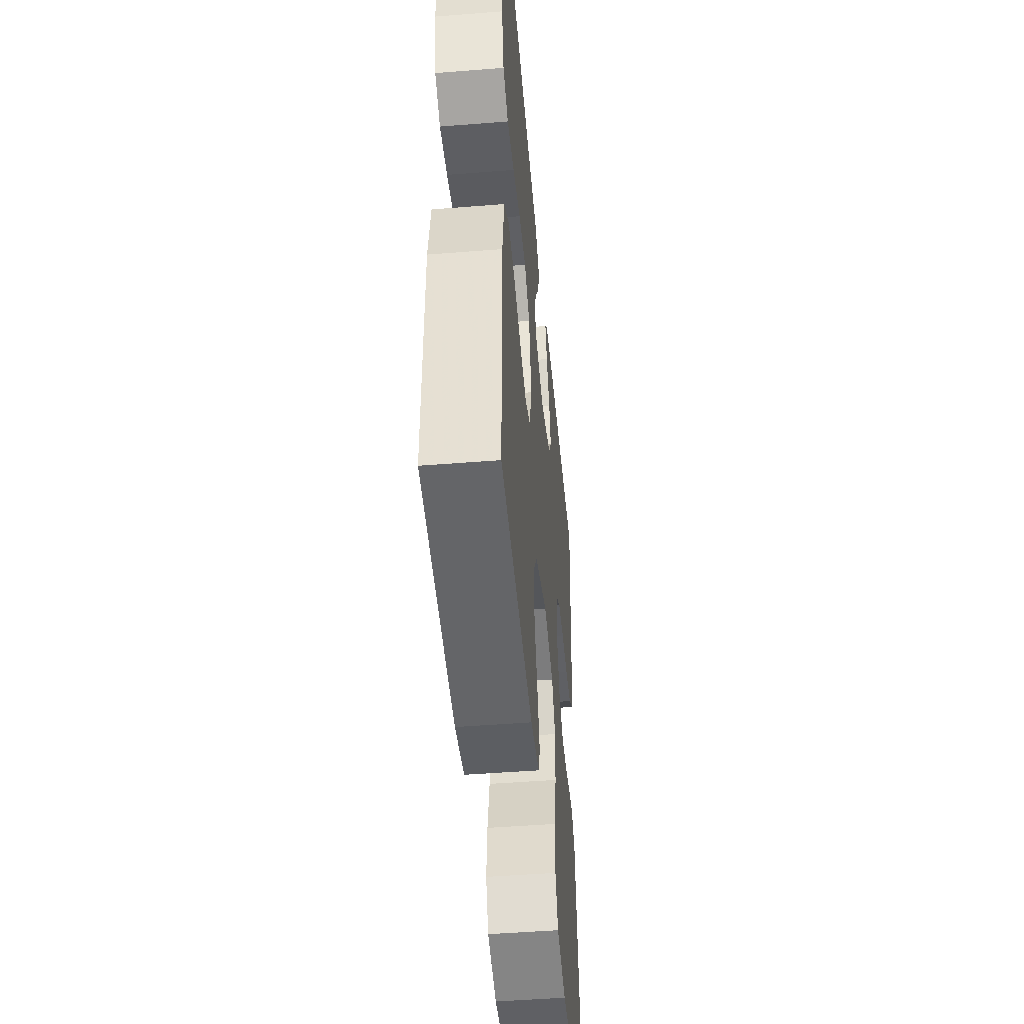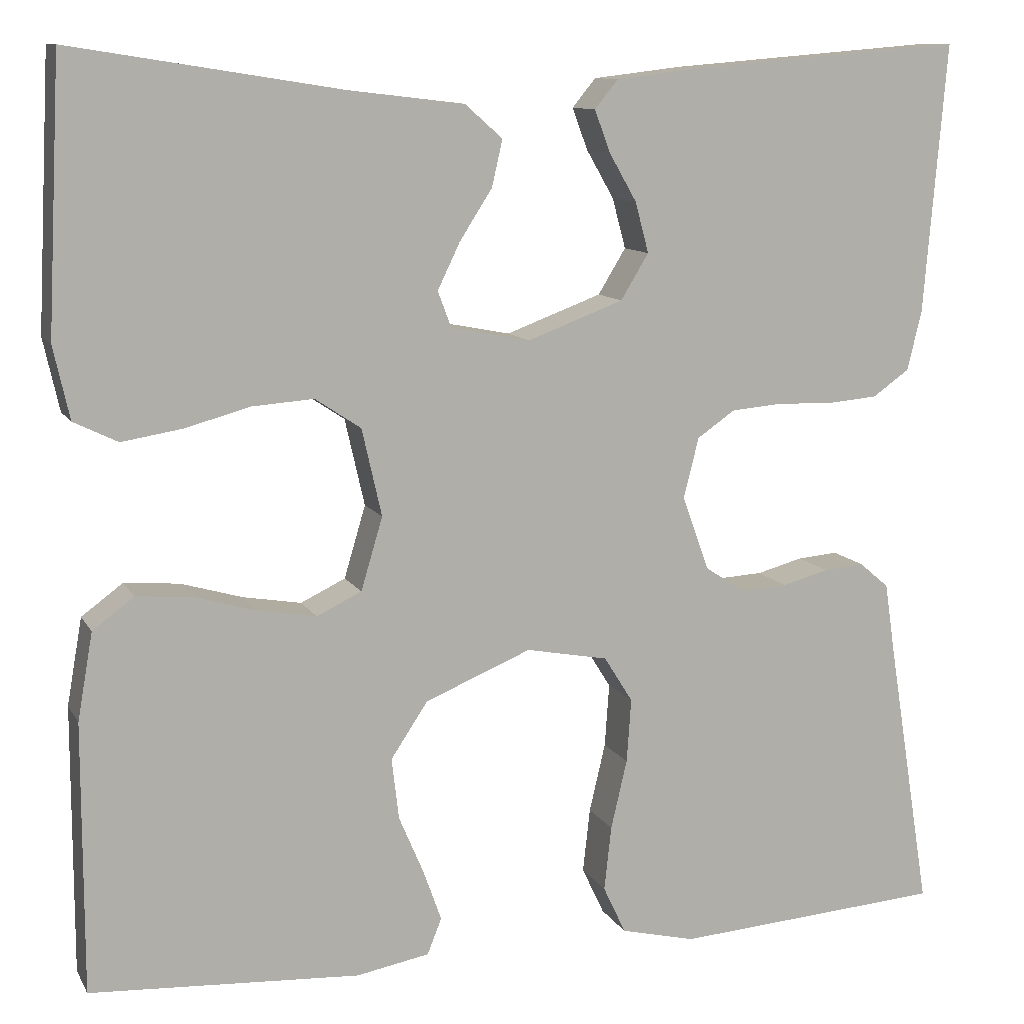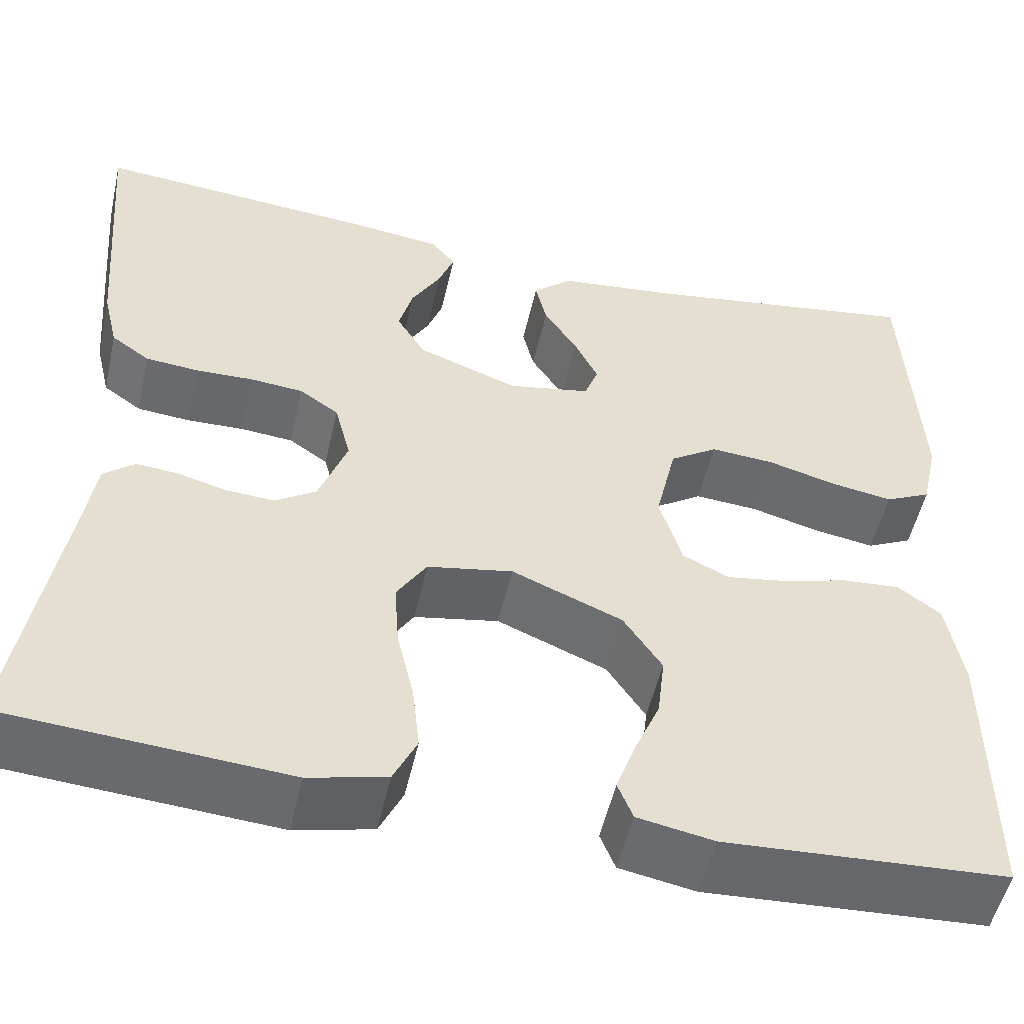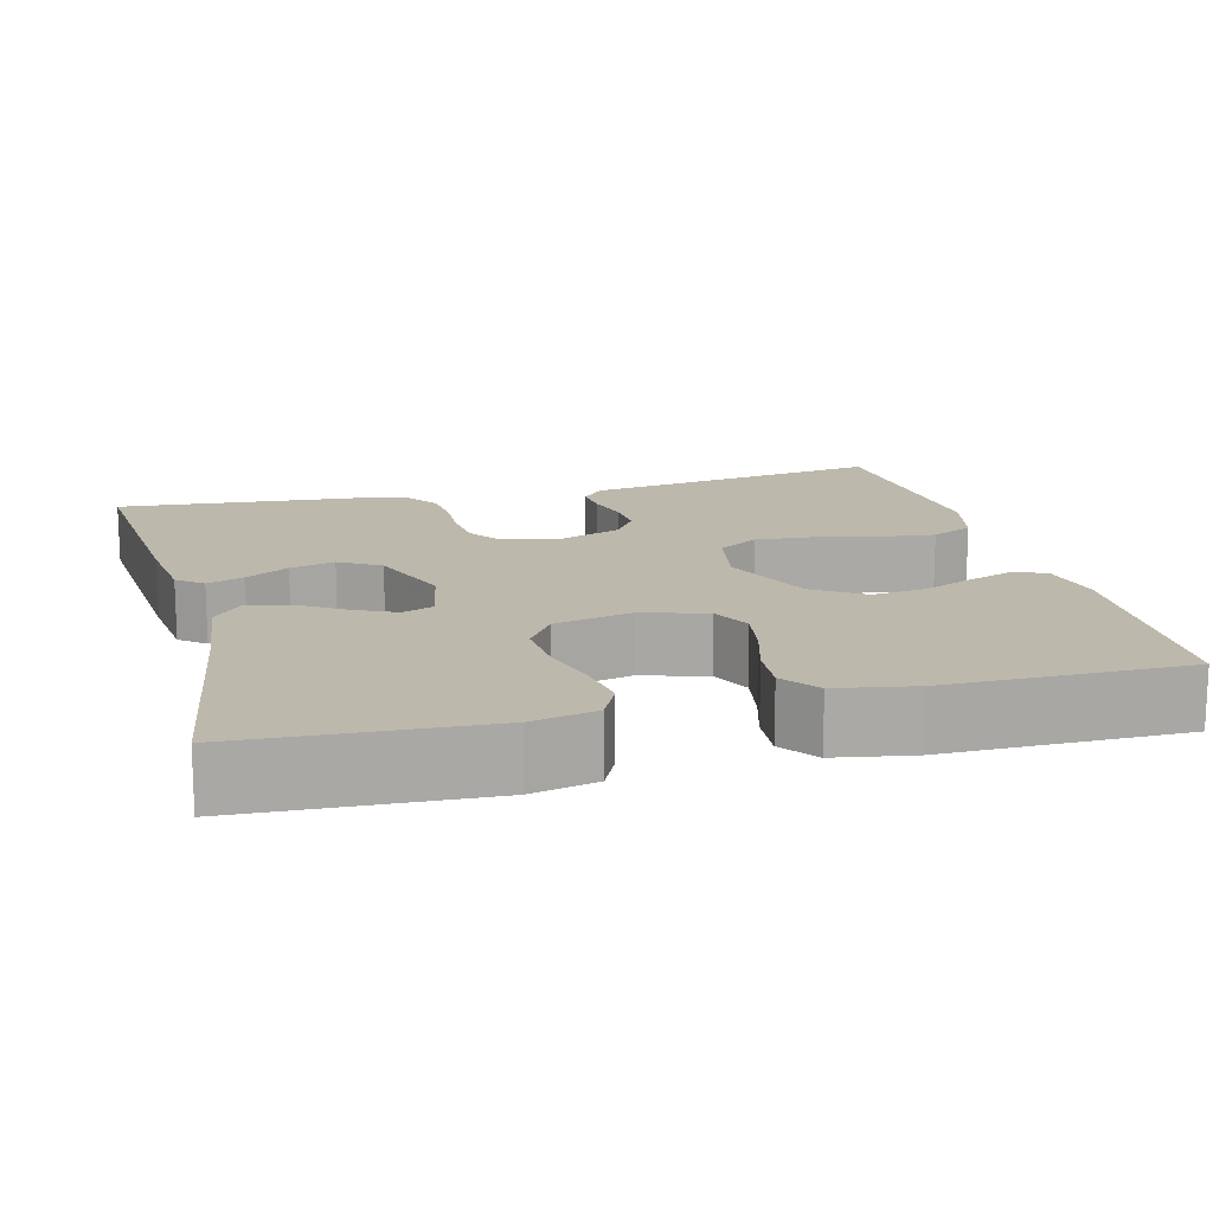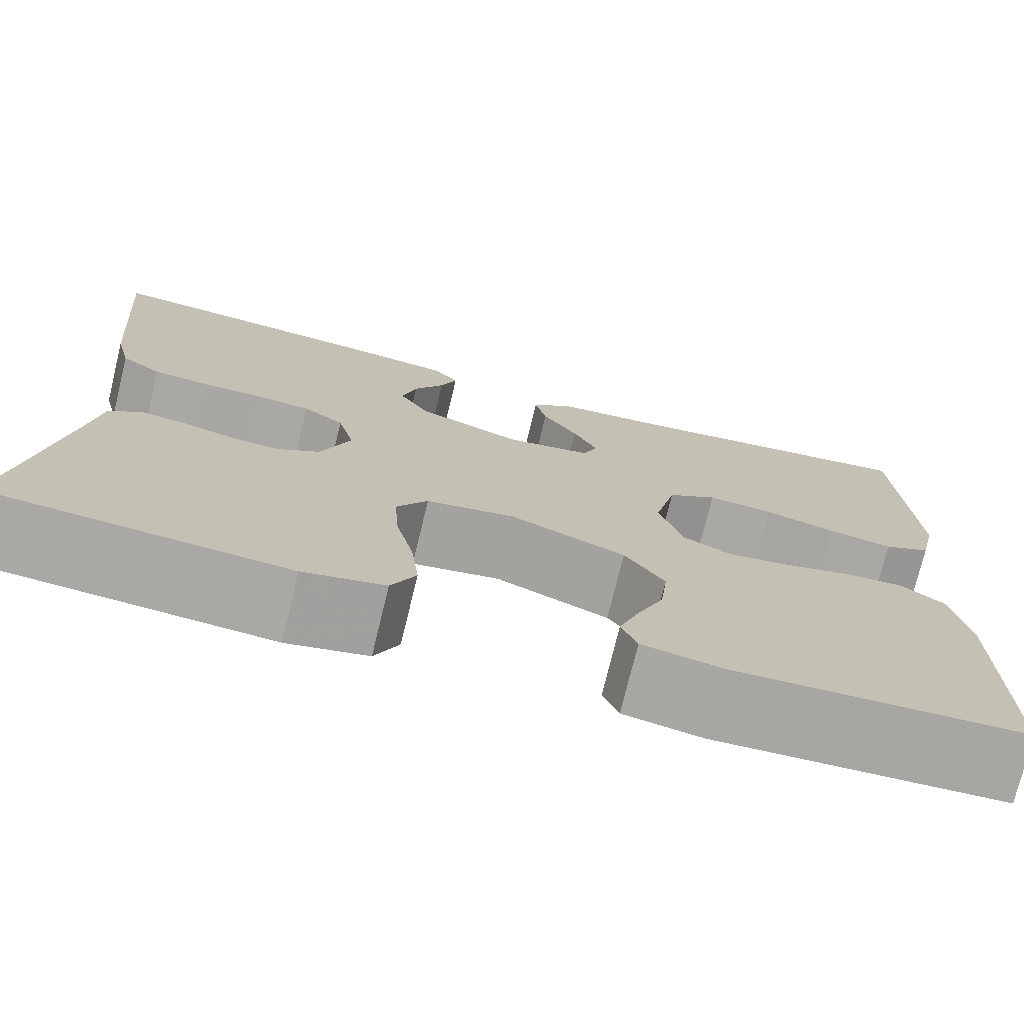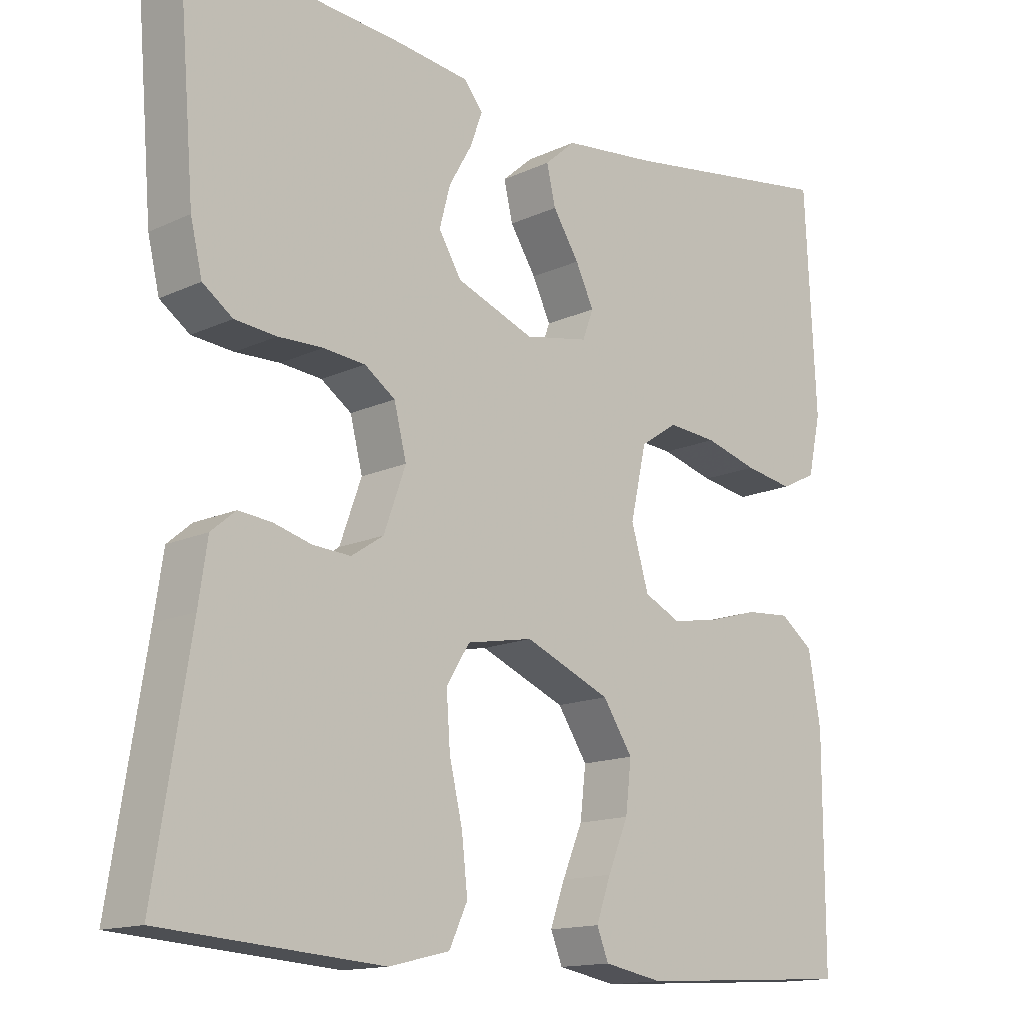
<metadata>
{"format":"obj","ext":"obj","renderer":"f3d","projection":"perspective","resolution":1024,"background":"white","views":[{"elev":-48.3,"azim":95.1,"up":"+Z"},{"elev":10.6,"azim":161.3,"up":"+Z"},{"elev":-52.6,"azim":-12.7,"up":"+Z"},{"elev":14.9,"azim":75.4,"up":"+Y"},{"elev":-74.8,"azim":-13.7,"up":"+Z"},{"elev":-14.5,"azim":-44.7,"up":"+Z"}]}
</metadata>
<code>
v -0.5 0.07 -0.5
v -0.452 0.07 -0.2
v -0.44 0.07 -0.119
v -0.407 0.07 -0.091
v -0.362 0.07 -0.095
v -0.31 0.07 -0.109
v -0.258 0.07 -0.112
v -0.214 0.07 -0.083
v -0.184 0.07 0
v -0.201 0.07 0.067
v -0.243 0.07 0.096
v -0.3 0.07 0.101
v -0.361 0.07 0.099
v -0.418 0.07 0.104
v -0.459 0.07 0.133
v -0.475 0.07 0.2
v -0.5 0.07 0.5
v -0.2 0.07 0.475
v -0.101 0.07 0.463
v -0.075 0.07 0.431
v -0.092 0.07 0.385
v -0.123 0.07 0.331
v -0.138 0.07 0.275
v -0.107 0.07 0.224
v 0 0.07 0.184
v 0.088 0.07 0.201
v 0.103 0.07 0.241
v 0.078 0.07 0.293
v 0.042 0.07 0.349
v 0.03 0.07 0.401
v 0.072 0.07 0.438
v 0.2 0.07 0.453
v 0.5 0.07 0.5
v 0.515 0.07 0.2
v 0.497 0.07 0.119
v 0.448 0.07 0.095
v 0.381 0.07 0.106
v 0.308 0.07 0.126
v 0.24 0.07 0.131
v 0.189 0.07 0.097
v 0.167 0.07 0
v 0.191 0.07 -0.081
v 0.241 0.07 -0.105
v 0.306 0.07 -0.094
v 0.375 0.07 -0.074
v 0.437 0.07 -0.069
v 0.483 0.07 -0.103
v 0.5 0.07 -0.2
v 0.5 0.07 -0.5
v 0.2 0.07 -0.517
v 0.119 0.07 -0.502
v 0.103 0.07 -0.462
v 0.123 0.07 -0.406
v 0.151 0.07 -0.34
v 0.159 0.07 -0.272
v 0.118 0.07 -0.21
v 0 0.07 -0.161
v -0.091 0.07 -0.178
v -0.123 0.07 -0.229
v -0.118 0.07 -0.3
v -0.1 0.07 -0.377
v -0.092 0.07 -0.449
v -0.117 0.07 -0.502
v -0.2 0.07 -0.522
v -0.5 0 -0.5
v -0.452 0 -0.2
v -0.44 0 -0.119
v -0.407 0 -0.091
v -0.362 0 -0.095
v -0.31 0 -0.109
v -0.258 0 -0.112
v -0.214 0 -0.083
v -0.184 0 0
v -0.201 0 0.067
v -0.243 0 0.096
v -0.3 0 0.101
v -0.361 0 0.099
v -0.418 0 0.104
v -0.459 0 0.133
v -0.475 0 0.2
v -0.5 0 0.5
v -0.2 0 0.475
v -0.101 0 0.463
v -0.075 0 0.431
v -0.092 0 0.385
v -0.123 0 0.331
v -0.138 0 0.275
v -0.107 0 0.224
v 0 0 0.184
v 0.088 0 0.201
v 0.103 0 0.241
v 0.078 0 0.293
v 0.042 0 0.349
v 0.03 0 0.401
v 0.072 0 0.438
v 0.2 0 0.453
v 0.5 0 0.5
v 0.515 0 0.2
v 0.497 0 0.119
v 0.448 0 0.095
v 0.381 0 0.106
v 0.308 0 0.126
v 0.24 0 0.131
v 0.189 0 0.097
v 0.167 0 0
v 0.191 0 -0.081
v 0.241 0 -0.105
v 0.306 0 -0.094
v 0.375 0 -0.074
v 0.437 0 -0.069
v 0.483 0 -0.103
v 0.5 0 -0.2
v 0.5 0 -0.5
v 0.2 0 -0.517
v 0.119 0 -0.502
v 0.103 0 -0.462
v 0.123 0 -0.406
v 0.151 0 -0.34
v 0.159 0 -0.272
v 0.118 0 -0.21
v 0 0 -0.161
v -0.091 0 -0.178
v -0.123 0 -0.229
v -0.118 0 -0.3
v -0.1 0 -0.377
v -0.092 0 -0.449
v -0.117 0 -0.502
v -0.2 0 -0.522
f 64 1 2
f 63 64 2
f 62 63 2
f 61 62 2
f 60 61 2
f 4 5 6
f 3 4 6
f 2 3 6
f 60 2 6
f 59 60 6
f 58 59 6 7
f 57 58 7 8
f 52 53 54
f 51 52 54
f 50 51 54
f 49 50 54
f 48 49 54
f 47 48 54
f 46 47 54
f 45 46 54
f 44 45 54
f 43 44 54 55
f 42 43 55 56
f 36 37 38
f 35 36 38
f 34 35 38
f 33 34 38
f 32 33 38
f 32 38 39
f 31 32 39
f 30 31 39
f 29 30 39
f 28 29 39
f 27 28 39 40
f 20 21 22
f 19 20 22
f 18 19 22
f 17 18 22
f 16 17 22
f 15 16 22
f 14 15 22
f 13 14 22
f 12 13 22
f 11 12 22 23
f 10 11 23 24
f 57 8 9
f 10 24 25
f 9 10 25
f 57 9 25
f 56 57 25
f 42 56 25
f 41 42 25
f 26 27 40 41
f 25 26 41
f 66 65 128
f 66 128 127
f 66 127 126
f 66 126 125
f 66 125 124
f 70 69 68
f 70 68 67
f 70 67 66
f 70 66 124
f 70 124 123
f 71 70 123 122
f 72 71 122 121
f 118 117 116
f 118 116 115
f 118 115 114
f 118 114 113
f 118 113 112
f 118 112 111
f 118 111 110
f 118 110 109
f 118 109 108
f 119 118 108 107
f 120 119 107 106
f 102 101 100
f 102 100 99
f 102 99 98
f 102 98 97
f 102 97 96
f 103 102 96
f 103 96 95
f 103 95 94
f 103 94 93
f 103 93 92
f 104 103 92 91
f 86 85 84
f 86 84 83
f 86 83 82
f 86 82 81
f 86 81 80
f 86 80 79
f 86 79 78
f 86 78 77
f 86 77 76
f 87 86 76 75
f 88 87 75 74
f 73 72 121
f 89 88 74
f 89 74 73
f 89 73 121
f 89 121 120
f 89 120 106
f 89 106 105
f 105 104 91 90
f 105 90 89
f 1 65 66 2
f 2 66 67 3
f 3 67 68 4
f 4 68 69 5
f 5 69 70 6
f 6 70 71 7
f 7 71 72 8
f 8 72 73 9
f 9 73 74 10
f 10 74 75 11
f 11 75 76 12
f 12 76 77 13
f 13 77 78 14
f 14 78 79 15
f 15 79 80 16
f 16 80 81 17
f 17 81 82 18
f 18 82 83 19
f 19 83 84 20
f 20 84 85 21
f 21 85 86 22
f 22 86 87 23
f 23 87 88 24
f 24 88 89 25
f 25 89 90 26
f 26 90 91 27
f 27 91 92 28
f 28 92 93 29
f 29 93 94 30
f 30 94 95 31
f 31 95 96 32
f 32 96 97 33
f 33 97 98 34
f 34 98 99 35
f 35 99 100 36
f 36 100 101 37
f 37 101 102 38
f 38 102 103 39
f 39 103 104 40
f 40 104 105 41
f 41 105 106 42
f 42 106 107 43
f 43 107 108 44
f 44 108 109 45
f 45 109 110 46
f 46 110 111 47
f 47 111 112 48
f 48 112 113 49
f 49 113 114 50
f 50 114 115 51
f 51 115 116 52
f 52 116 117 53
f 53 117 118 54
f 54 118 119 55
f 55 119 120 56
f 56 120 121 57
f 57 121 122 58
f 58 122 123 59
f 59 123 124 60
f 60 124 125 61
f 61 125 126 62
f 62 126 127 63
f 63 127 128 64
f 64 128 65 1

</code>
